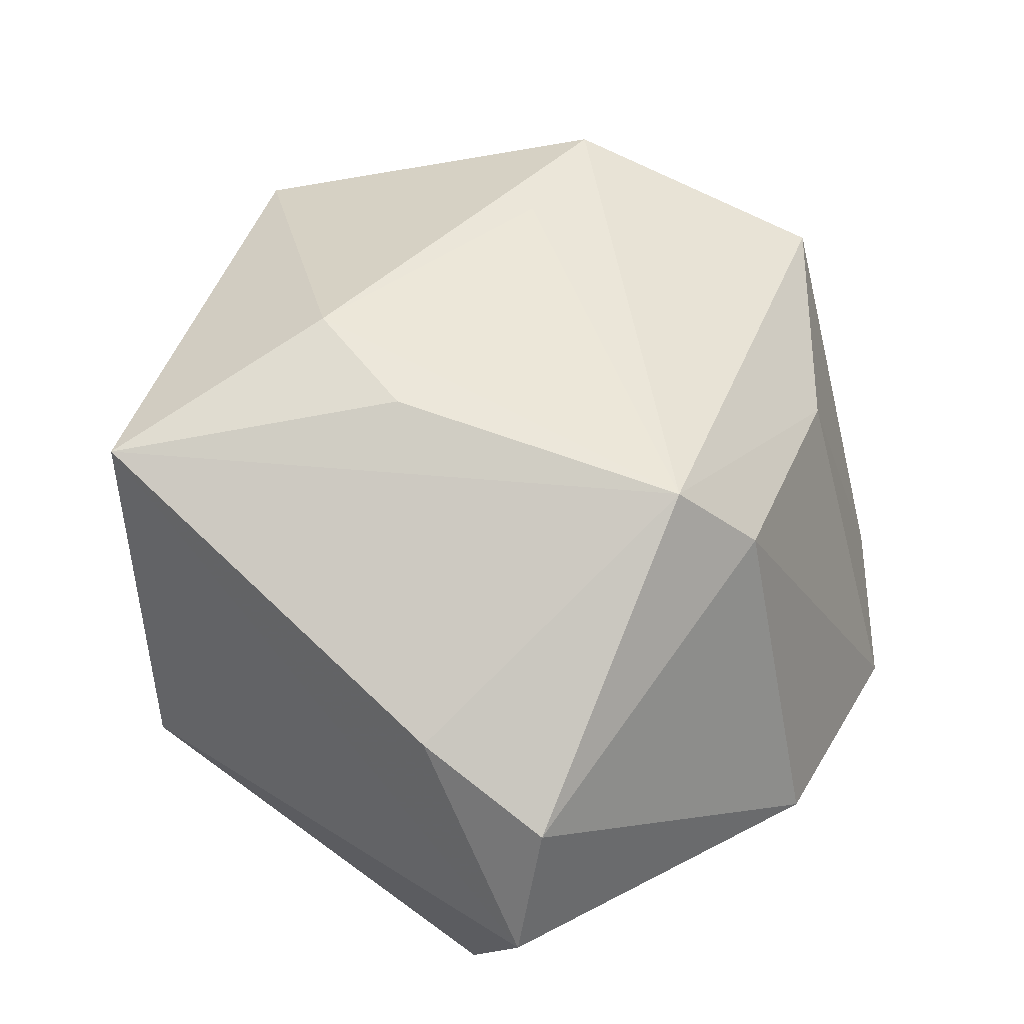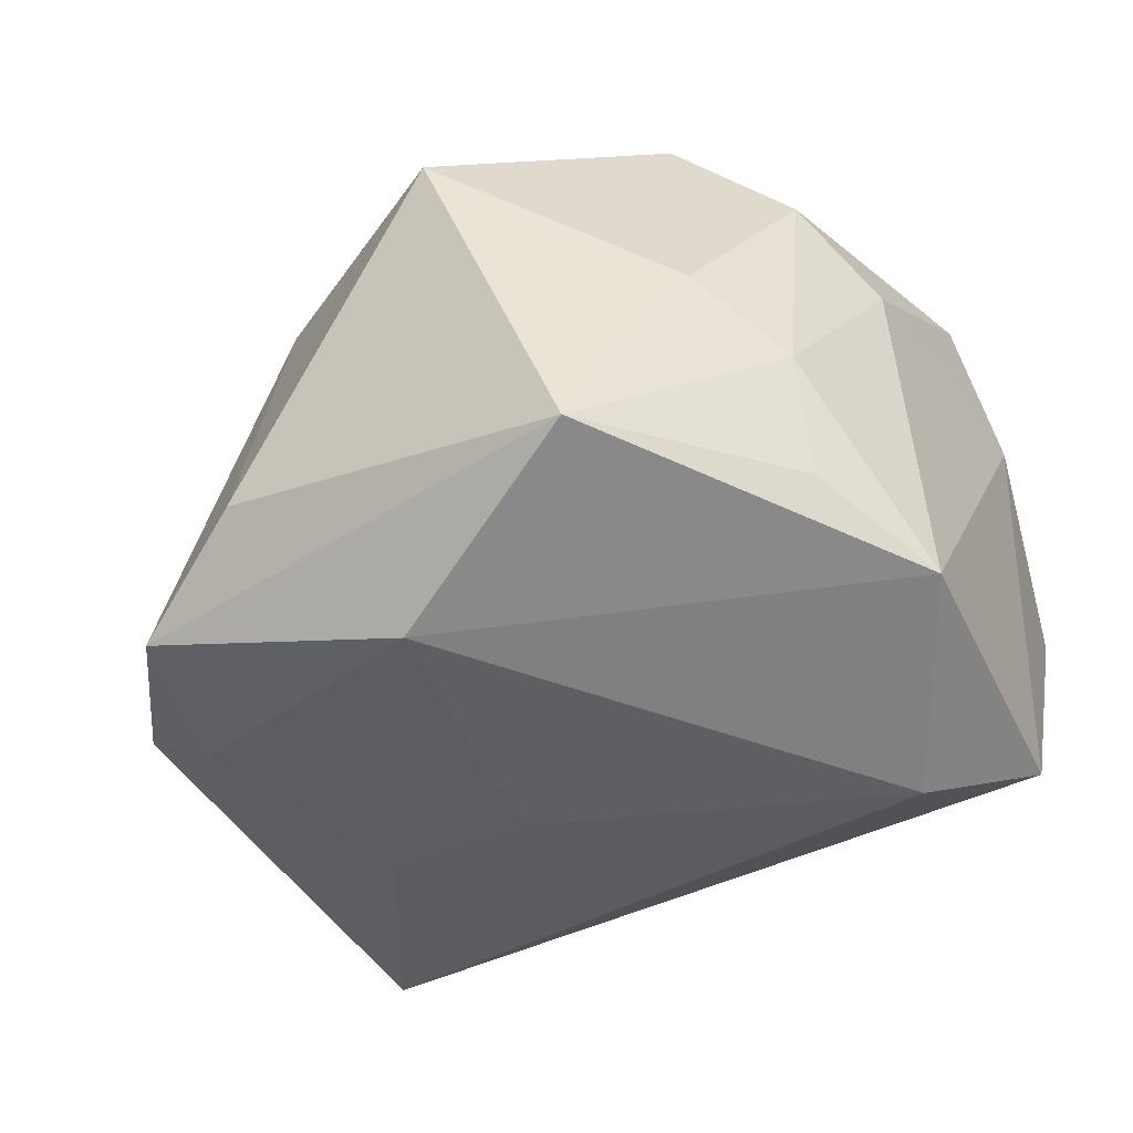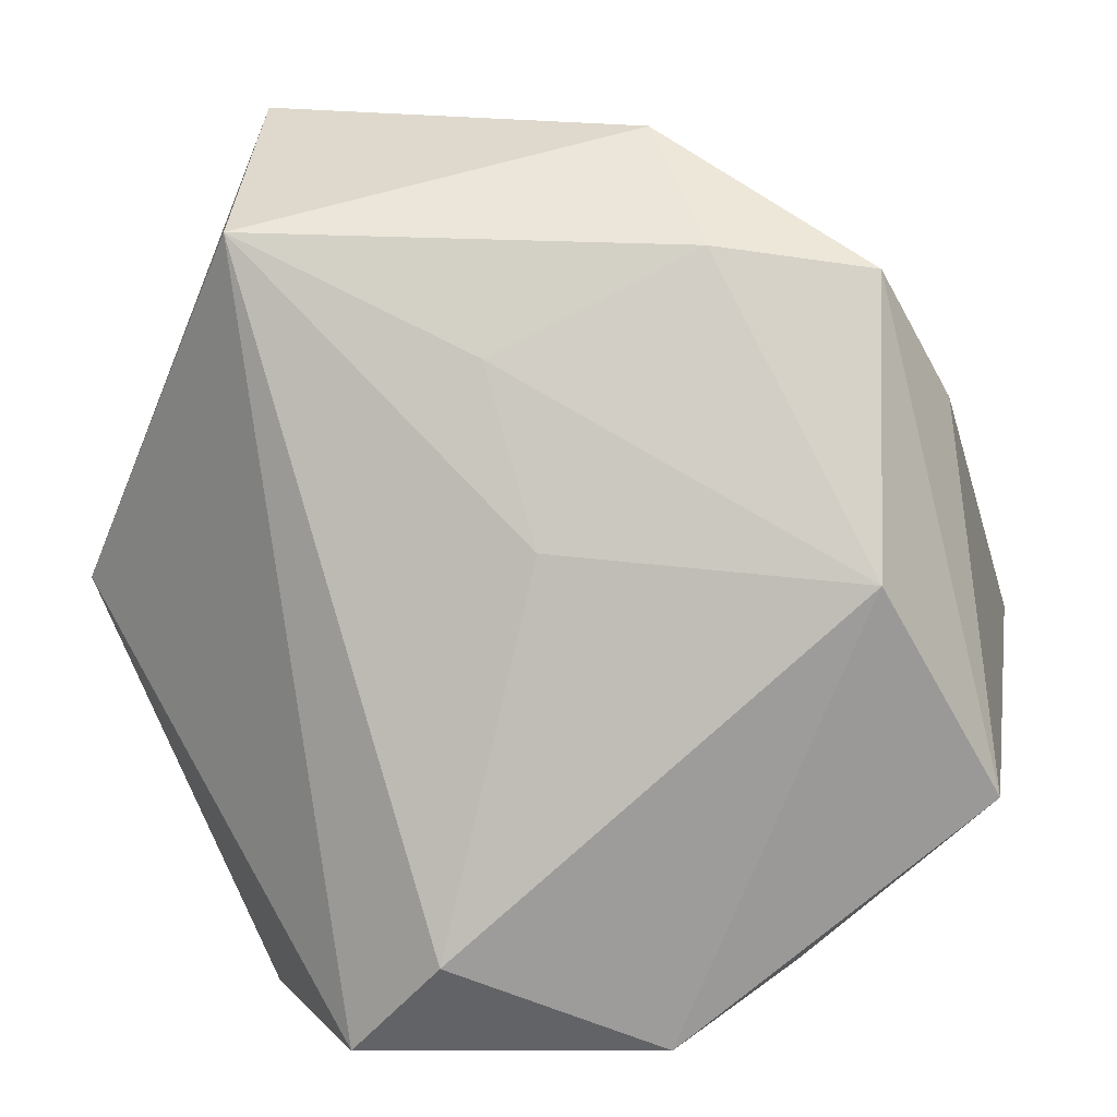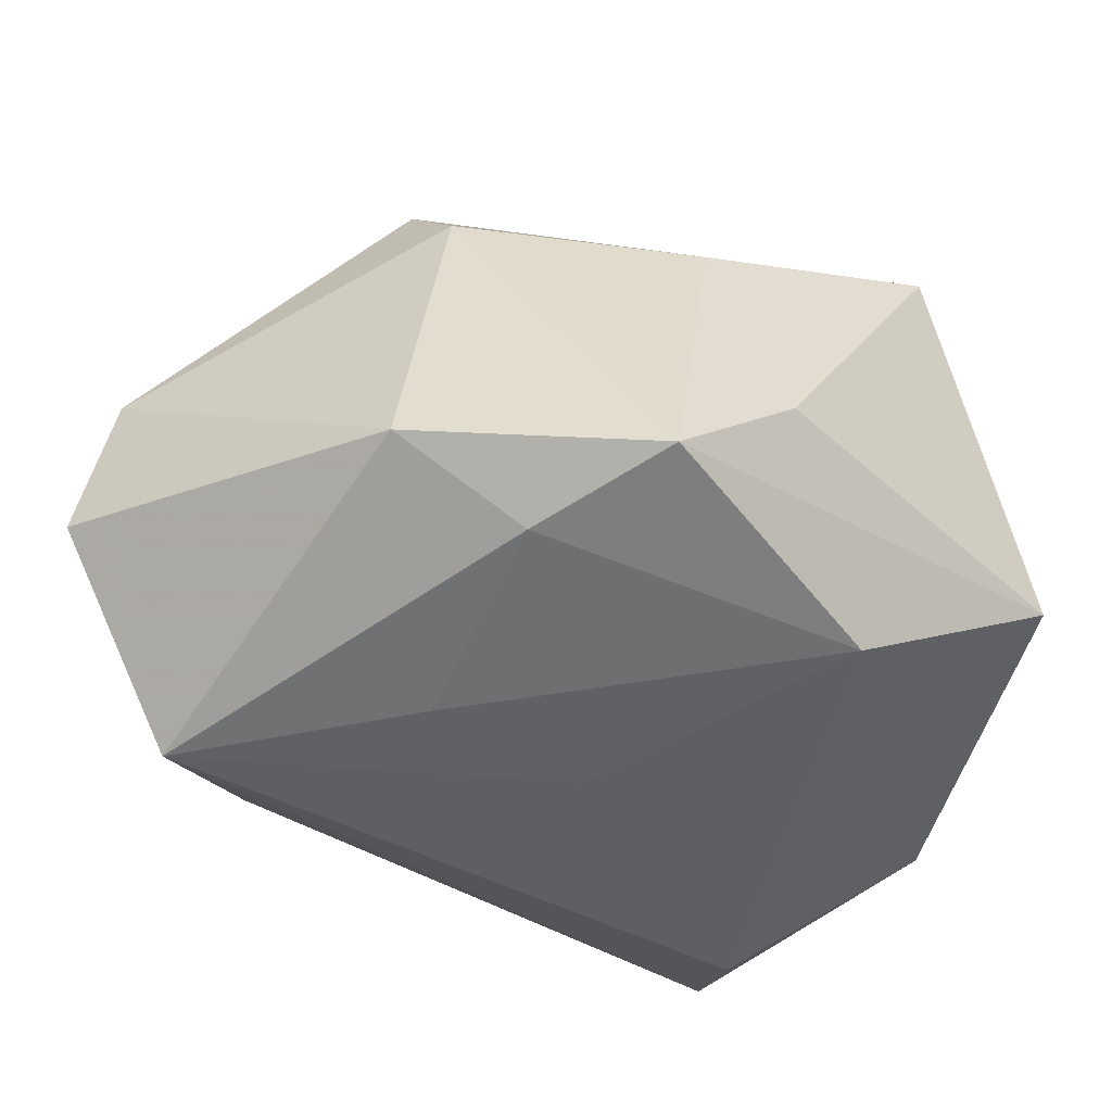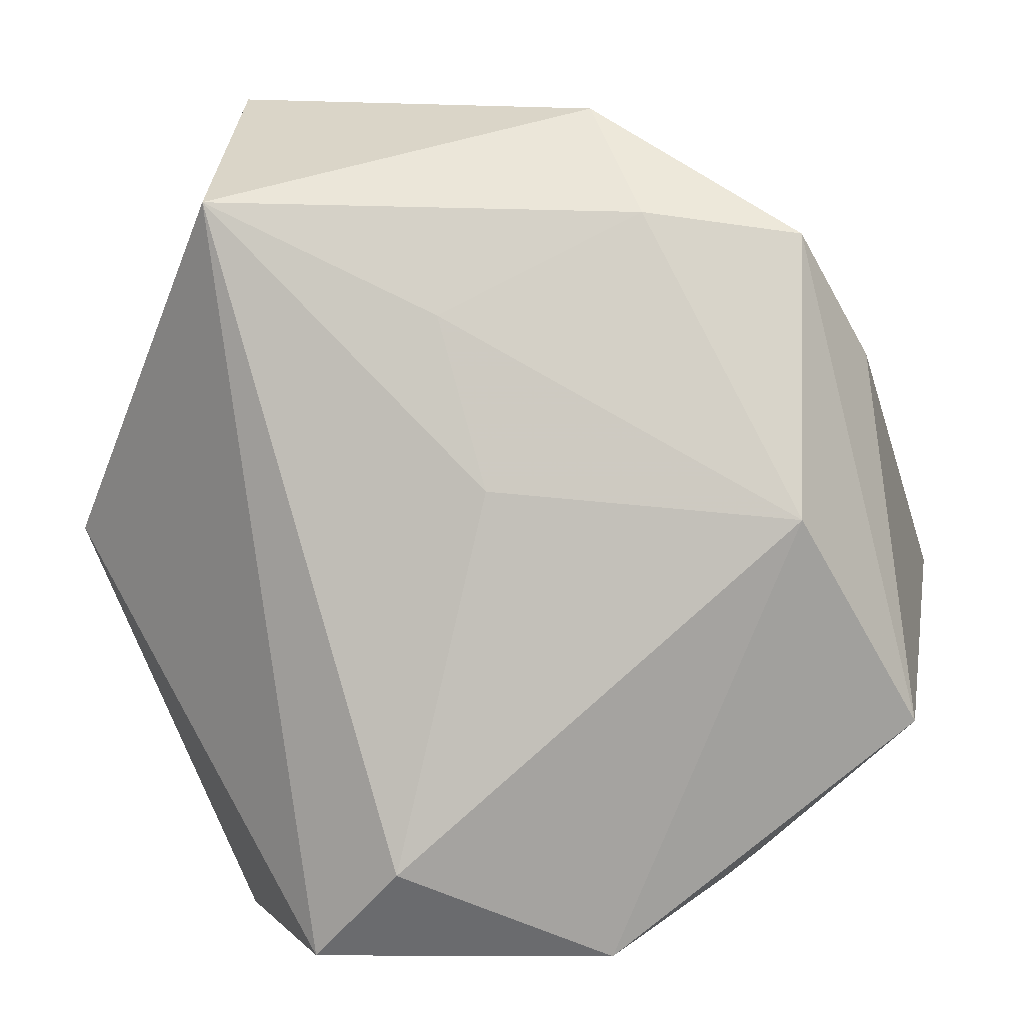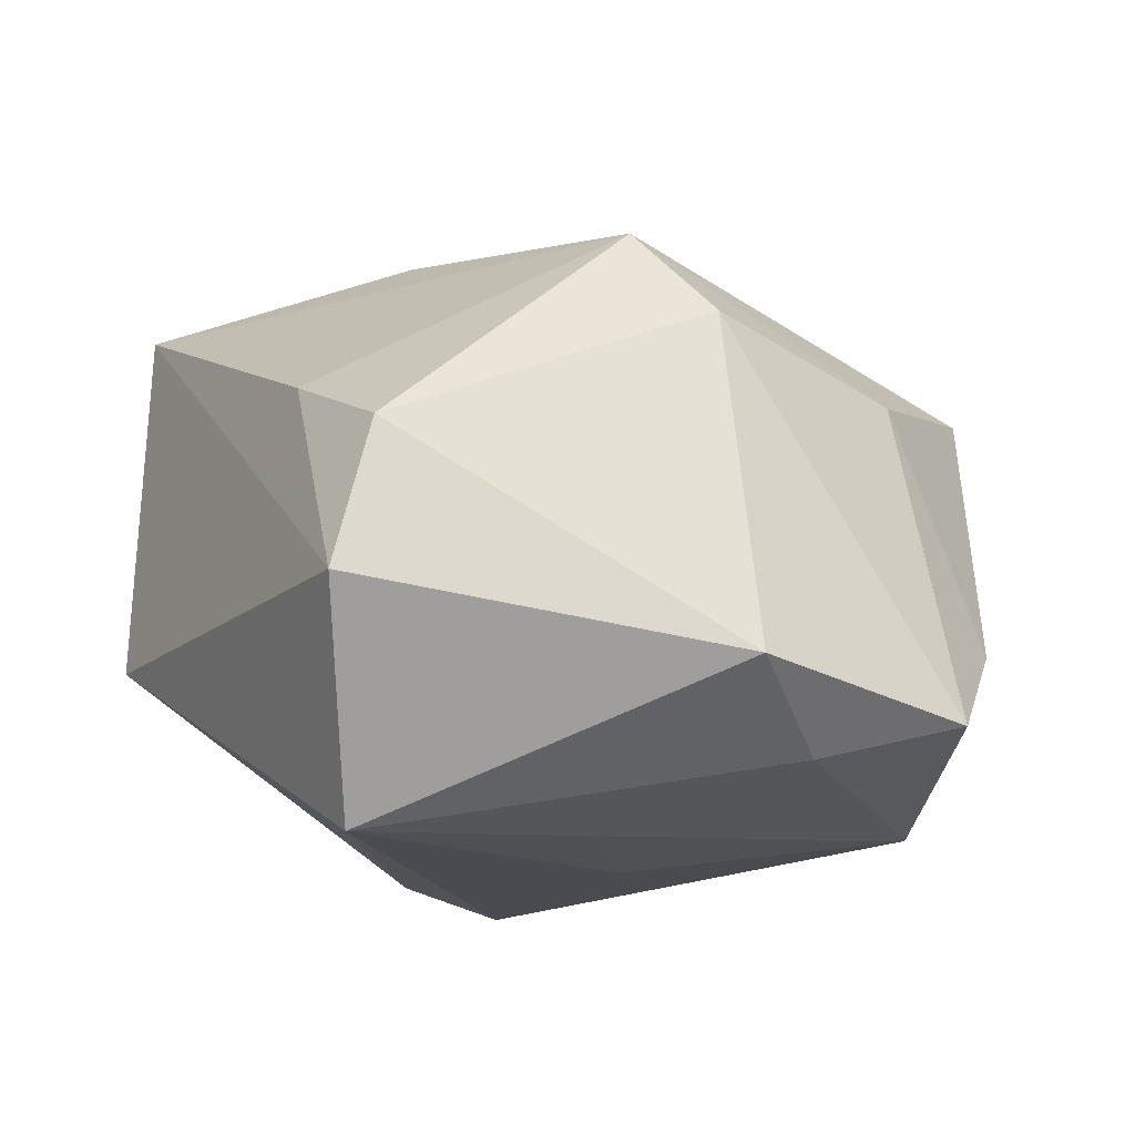
<metadata>
{"format":"obj","ext":"obj","renderer":"f3d","projection":"perspective","resolution":1024,"background":"white","views":[{"elev":45.7,"azim":148.7,"up":"+Z"},{"elev":-32.4,"azim":-64.8,"up":"+Z"},{"elev":2.8,"azim":-167.6,"up":"+Y"},{"elev":-38.7,"azim":-142.9,"up":"+Z"},{"elev":0.1,"azim":-166.5,"up":"+Y"},{"elev":-14.2,"azim":172.8,"up":"+Z"}]}
</metadata>
<code>
v -0.0405 0.01892 -0.009693
v -0.03505 0.03033 -0.01887
v -0.005757 0.004927 -0.02979
v 0.02184 0.04572 0.004851
v -0.01308 0.04399 -0.01536
v -0.01197 -0.01132 0.03242
v 0.0181 -0.00435 0.03498
v -0.01117 0.0343 0.01996
v -0.01623 -0.04148 -0.01939
v 0.003065 -0.03254 -0.03037
v -0.0284 -0.03288 -0.000678
v -0.02435 -0.01986 0.03168
v -0.003125 0.03133 0.02847
v 0.01176 -0.04148 0.01114
v 0.006921 -0.03822 0.02465
v -0.04404 -0.002484 0.02079
v -0.03436 -0.02537 0.006886
v 0.02695 -0.03996 -0.003614
v 0.04438 0.001181 -0.009925
v 0.02561 0.04727 -0.009767
v 0.04301 -0.004978 0.02759
v -0.01998 -0.03117 0.02368
v -0.01357 -0.0373 0.01498
v -0.0313 0.0185 0.01595
v -0.0005484 0.02217 -0.02867
v 0.01642 0.008347 0.03241
v 0.02839 0.03348 0.01084
v -0.02963 -0.00127 0.0258
v -0.02686 -0.03382 -0.01297
v 0.02313 0.03371 -0.03037
v -0.04569 -0.01782 -0.01377
v 0.01278 -0.04148 -0.02576
v -0.0198 0.03243 -0.02277
v -0.03593 0.002178 -0.02562
f 14 32 18
f 31 2 34
f 14 18 15
f 15 18 21
f 16 13 24
f 16 12 28
f 28 13 16
f 12 13 28
f 7 15 21
f 12 15 7
f 10 30 32
f 20 30 5
f 5 4 20
f 34 2 33
f 2 5 33
f 33 5 30
f 32 30 19
f 19 18 32
f 19 30 20
f 21 18 19
f 20 21 19
f 1 31 16
f 2 31 1
f 16 24 1
f 1 24 2
f 17 12 16
f 16 31 17
f 27 13 21
f 27 4 13
f 27 21 20
f 20 4 27
f 21 13 26
f 26 7 21
f 13 7 26
f 6 13 12
f 12 7 6
f 6 7 13
f 3 10 34
f 30 10 3
f 13 4 8
f 4 5 8
f 8 24 13
f 2 24 8
f 8 5 2
f 22 15 12
f 12 17 22
f 9 10 32
f 9 31 34
f 34 10 9
f 9 32 14
f 25 3 34
f 30 3 25
f 34 33 25
f 25 33 30
f 11 17 31
f 11 22 17
f 31 9 29
f 29 11 31
f 9 11 29
f 22 11 23
f 23 11 9
f 15 22 23
f 14 15 23
f 23 9 14

</code>
